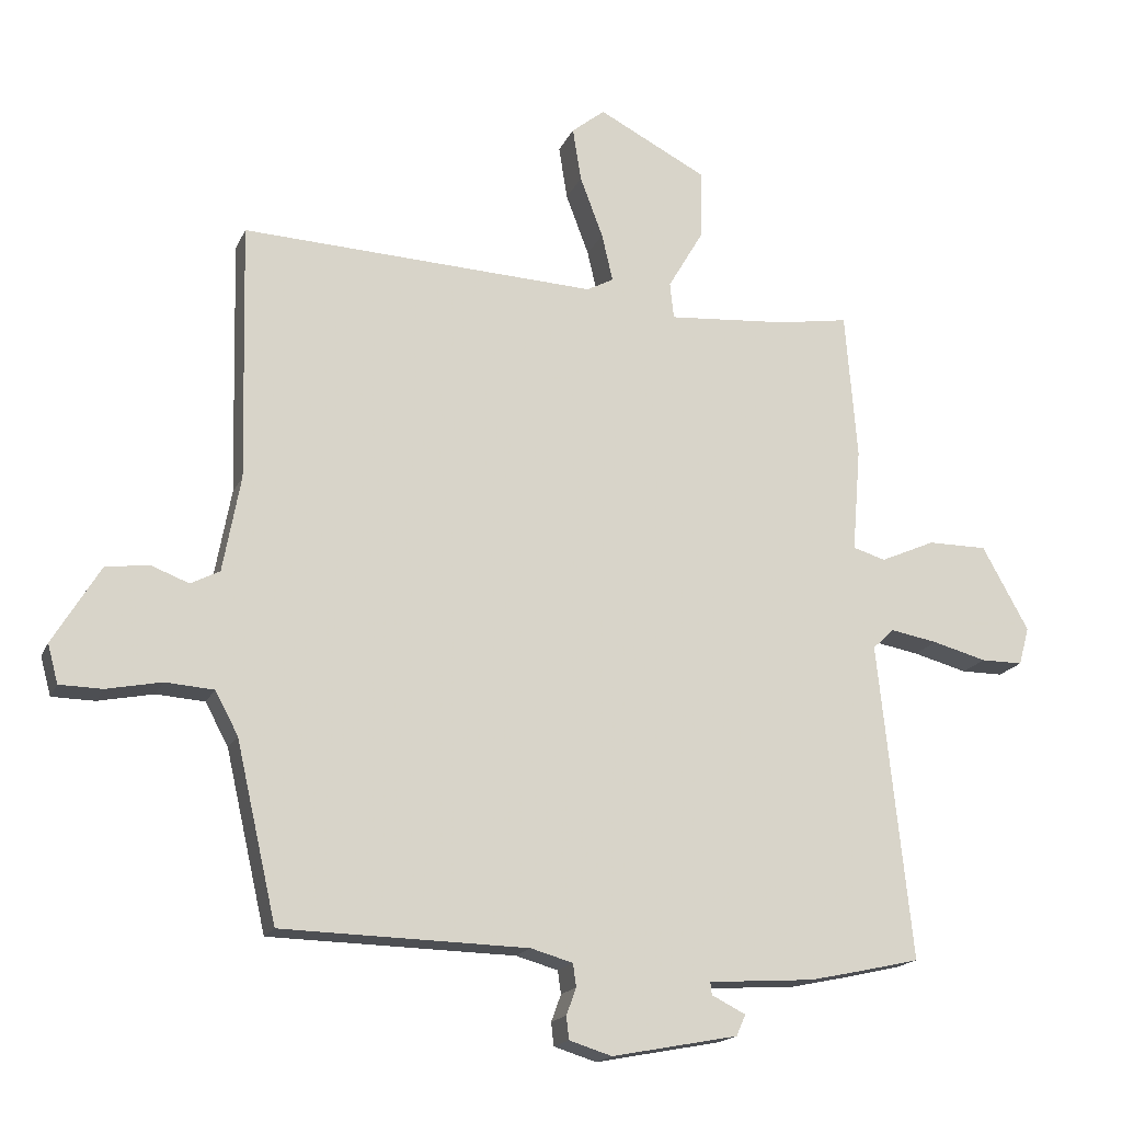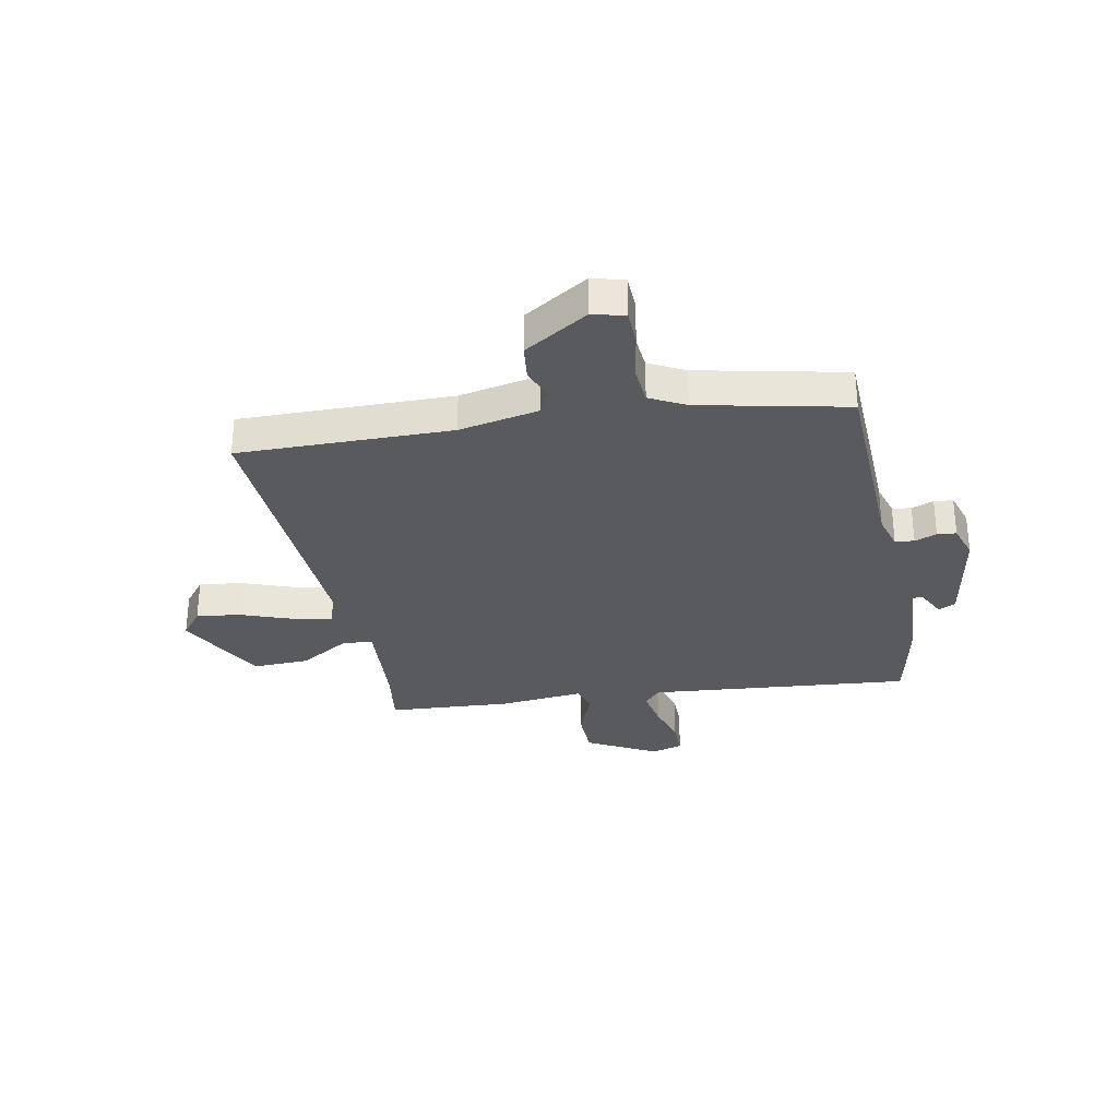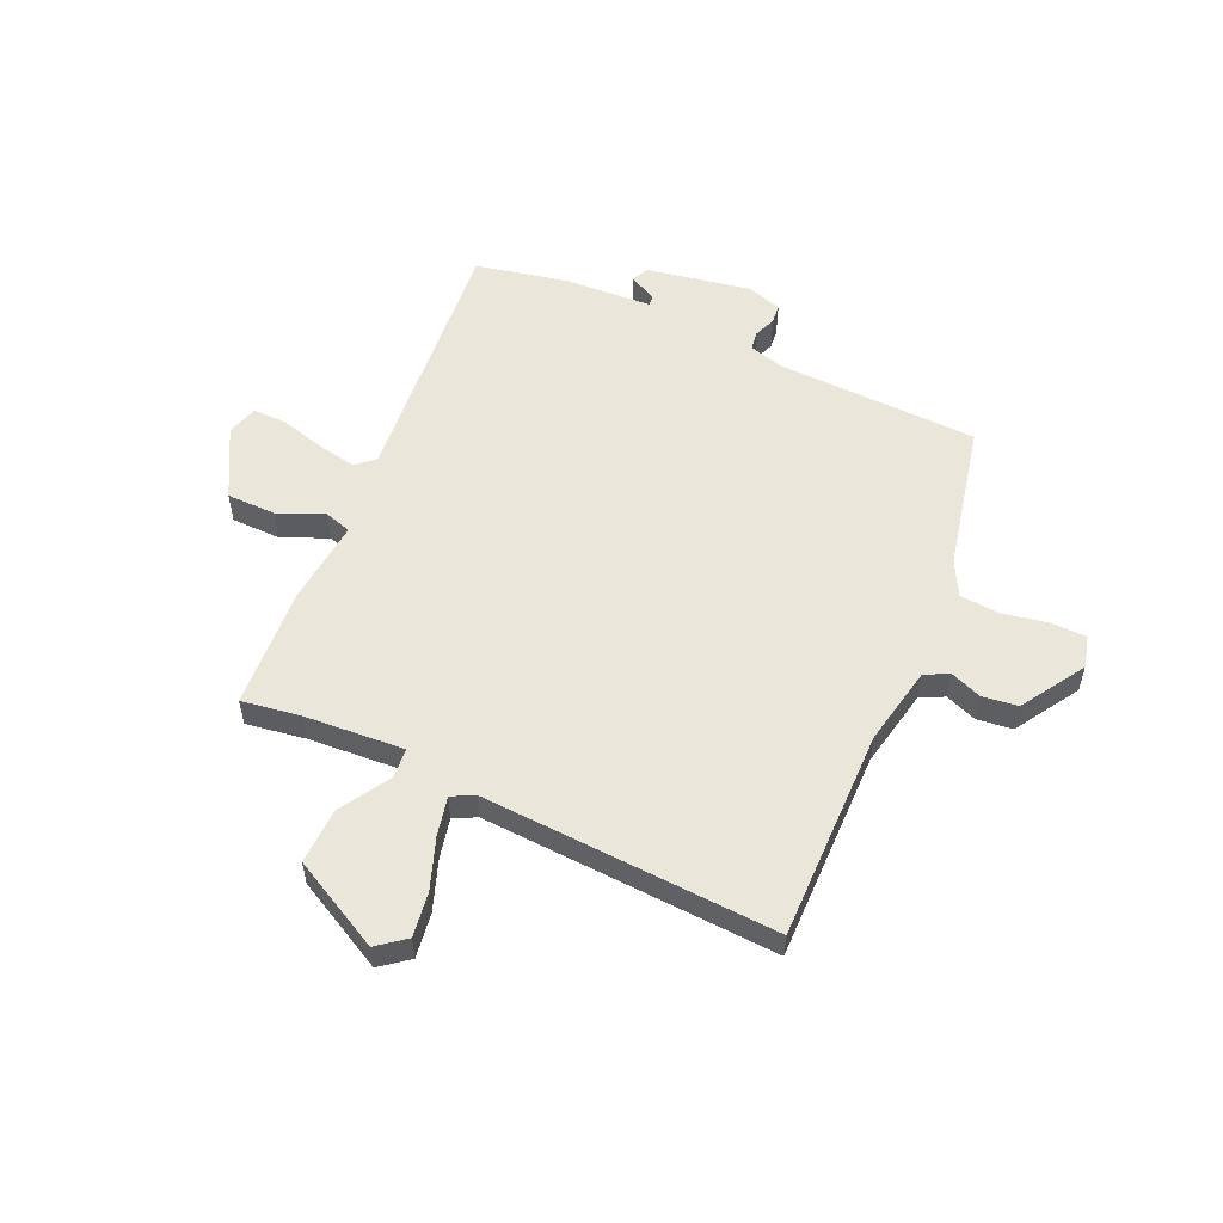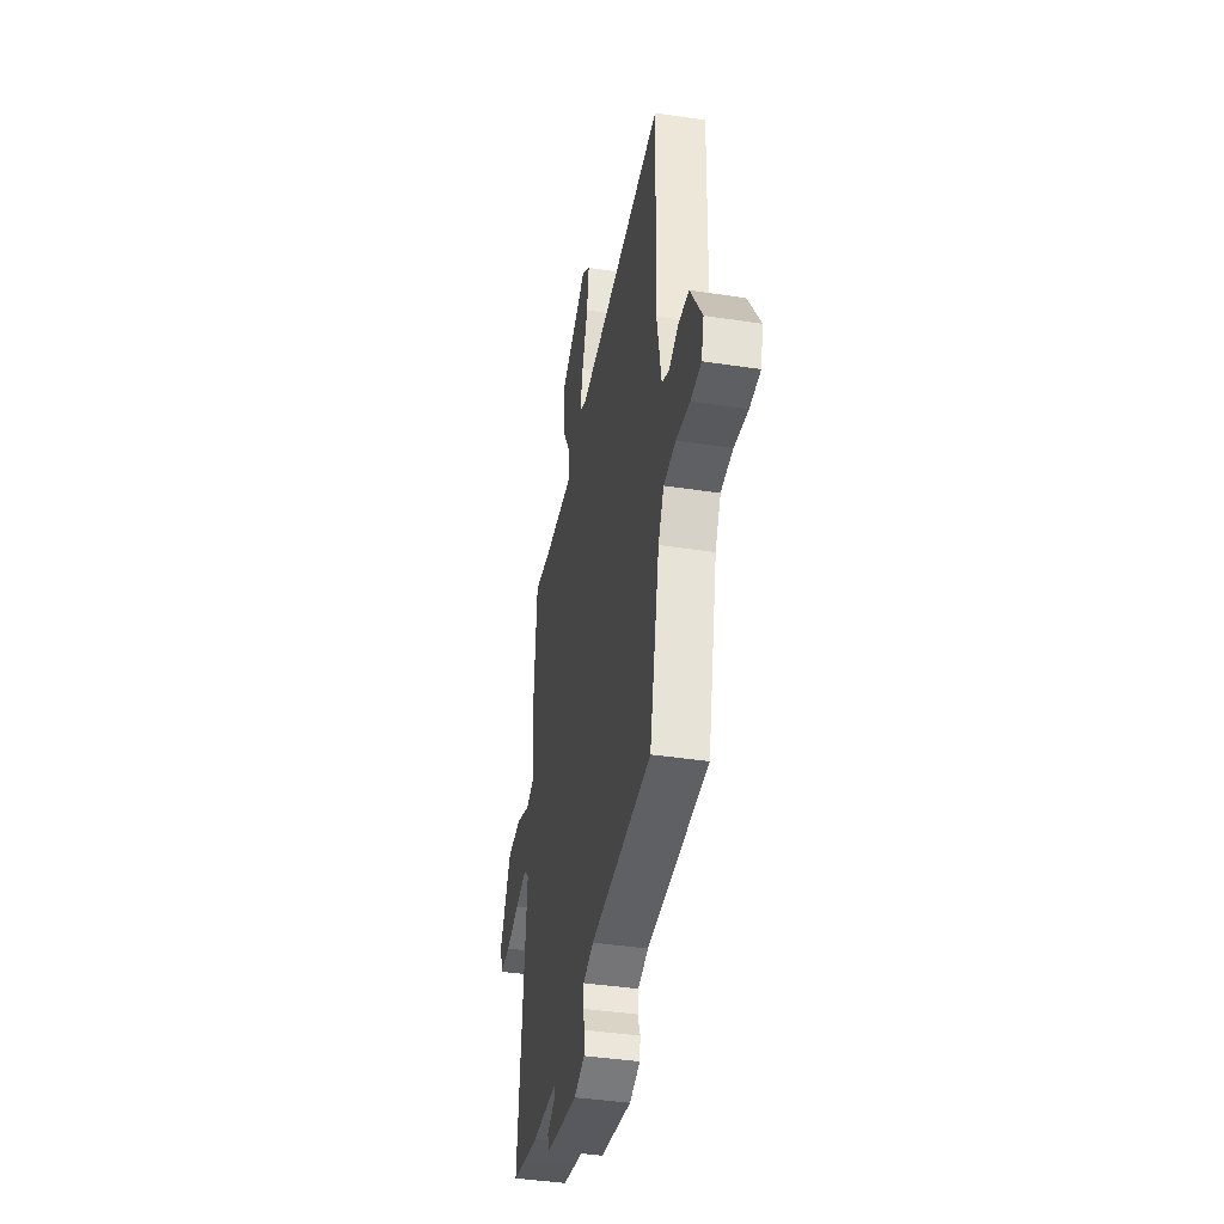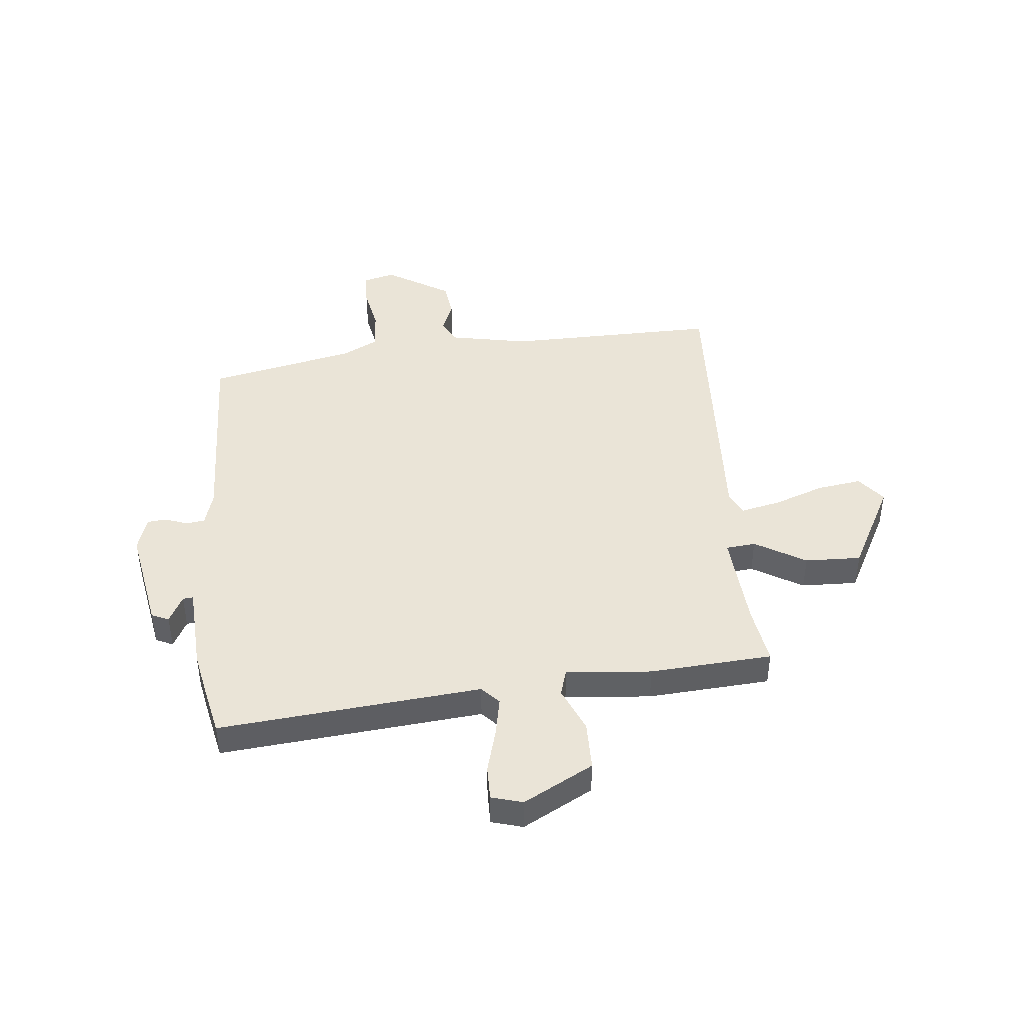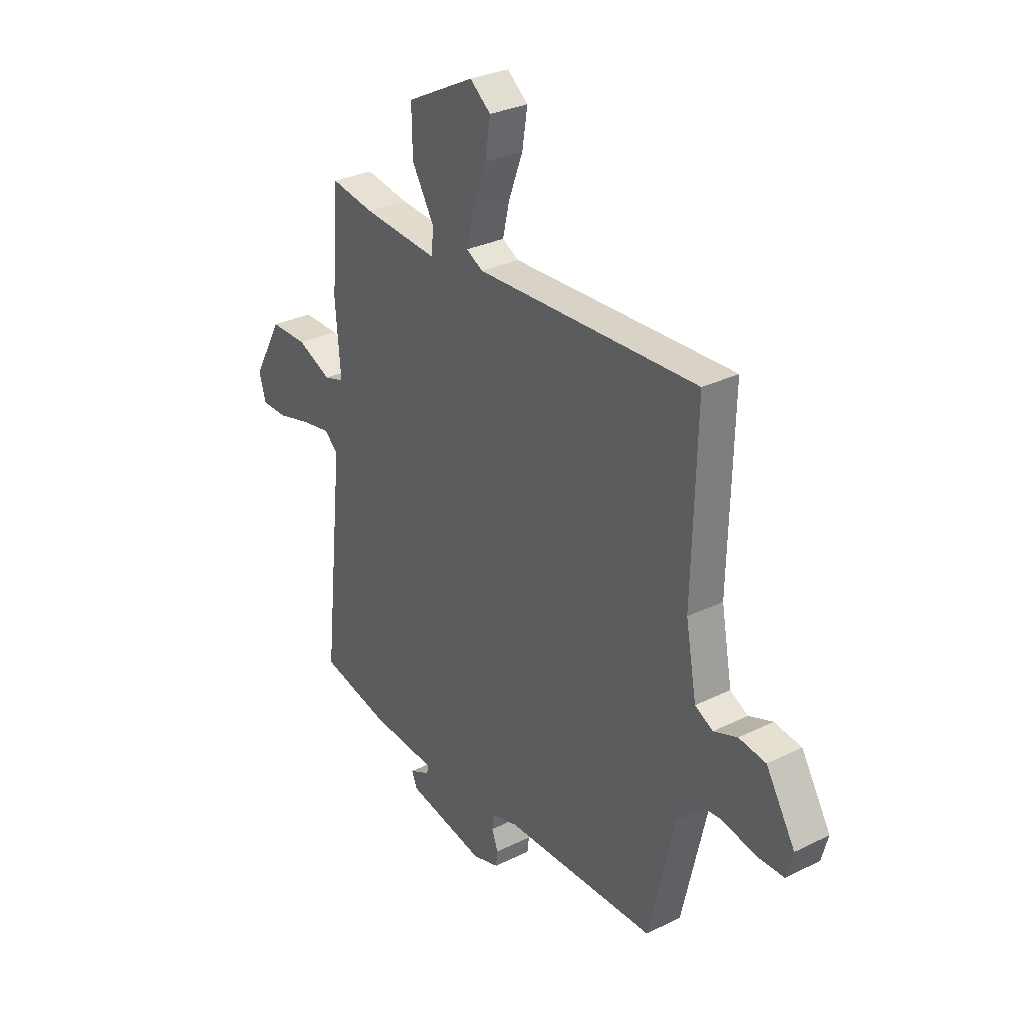
<metadata>
{"format":"obj","ext":"obj","renderer":"f3d","projection":"perspective","resolution":1024,"background":"white","views":[{"elev":-17.6,"azim":161.7,"up":"+Z"},{"elev":-30.9,"azim":101.8,"up":"+Y"},{"elev":54.9,"azim":25.0,"up":"+Y"},{"elev":-40.9,"azim":79.5,"up":"+Z"},{"elev":43.7,"azim":-95.1,"up":"+Y"},{"elev":30.3,"azim":54.4,"up":"+Z"}]}
</metadata>
<code>
v -0.446 0.07 0.535
v -0.338 0.07 0.517
v -0.154 0.07 0.502
v -0.148 0.07 0.557
v -0.203 0.07 0.651
v -0.205 0.07 0.755
v -0.038 0.07 0.841
v 0.013 0.07 0.8
v 0 0.07 0.718
v -0.035 0.07 0.625
v -0.052 0.07 0.552
v -0.011 0.07 0.53
v 0.533 0.07 0.553
v 0.523 0.07 0.161
v 0.55 0.07 0.014
v 0.594 0.07 -0.009
v 0.652 0.07 0.013
v 0.718 0.07 0.004
v 0.79 0.07 -0.115
v 0.774 0.07 -0.174
v 0.709 0.07 -0.175
v 0.625 0.07 -0.158
v 0.551 0.07 -0.163
v 0.516 0.07 -0.228
v 0.454 0.07 -0.499
v 0.079 0.07 -0.507
v 0.015 0.07 -0.525
v 0.01 0.07 -0.56
v 0.025 0.07 -0.601
v 0.021 0.07 -0.636
v -0.044 0.07 -0.656
v -0.237 0.07 -0.619
v -0.251 0.07 -0.587
v -0.199 0.07 -0.561
v -0.197 0.07 -0.542
v -0.358 0.07 -0.531
v -0.438 0.07 -0.514
v -0.53 0.07 -0.493
v -0.479 0.07 -0.009
v -0.512 0.07 0.022
v -0.584 0.07 0.009
v -0.667 0.07 -0.013
v -0.731 0.07 -0.013
v -0.747 0.07 0.045
v -0.676 0.07 0.173
v -0.585 0.07 0.173
v -0.501 0.07 0.136
v -0.451 0.07 0.151
v -0.464 0.07 0.309
v -0.446 0 0.535
v -0.338 0 0.517
v -0.154 0 0.502
v -0.148 0 0.557
v -0.203 0 0.651
v -0.205 0 0.755
v -0.038 0 0.841
v 0.013 0 0.8
v 0 0 0.718
v -0.035 0 0.625
v -0.052 0 0.552
v -0.011 0 0.53
v 0.533 0 0.553
v 0.523 0 0.161
v 0.55 0 0.014
v 0.594 0 -0.009
v 0.652 0 0.013
v 0.718 0 0.004
v 0.79 0 -0.115
v 0.774 0 -0.174
v 0.709 0 -0.175
v 0.625 0 -0.158
v 0.551 0 -0.163
v 0.516 0 -0.228
v 0.454 0 -0.499
v 0.079 0 -0.507
v 0.015 0 -0.525
v 0.01 0 -0.56
v 0.025 0 -0.601
v 0.021 0 -0.636
v -0.044 0 -0.656
v -0.237 0 -0.619
v -0.251 0 -0.587
v -0.199 0 -0.561
v -0.197 0 -0.542
v -0.358 0 -0.531
v -0.438 0 -0.514
v -0.53 0 -0.493
v -0.479 0 -0.009
v -0.512 0 0.022
v -0.584 0 0.009
v -0.667 0 -0.013
v -0.731 0 -0.013
v -0.747 0 0.045
v -0.676 0 0.173
v -0.585 0 0.173
v -0.501 0 0.136
v -0.451 0 0.151
v -0.464 0 0.309
f 48 49 1 2
f 45 46 47
f 44 45 47
f 43 44 47
f 42 43 47
f 41 42 47
f 40 41 47 48
f 39 40 48
f 48 2 3
f 39 48 3
f 38 39 3
f 37 38 3
f 36 37 3
f 35 36 3
f 32 33 34
f 31 32 34
f 30 31 34
f 29 30 34
f 28 29 34
f 27 28 34 35
f 35 3 4
f 27 35 4
f 26 27 4
f 24 25 26 4
f 20 21 22
f 19 20 22
f 18 19 22
f 17 18 22
f 16 17 22
f 15 16 22 23
f 24 4 5
f 23 24 5
f 15 23 5
f 14 15 5
f 8 9 10
f 7 8 10
f 6 7 10
f 5 6 10
f 5 10 11
f 14 5 11
f 12 13 14
f 11 12 14
f 51 50 98 97
f 96 95 94
f 96 94 93
f 96 93 92
f 96 92 91
f 96 91 90
f 97 96 90 89
f 97 89 88
f 52 51 97
f 52 97 88
f 52 88 87
f 52 87 86
f 52 86 85
f 52 85 84
f 83 82 81
f 83 81 80
f 83 80 79
f 83 79 78
f 83 78 77
f 84 83 77 76
f 53 52 84
f 53 84 76
f 53 76 75
f 53 75 74 73
f 71 70 69
f 71 69 68
f 71 68 67
f 71 67 66
f 71 66 65
f 72 71 65 64
f 54 53 73
f 54 73 72
f 54 72 64
f 54 64 63
f 59 58 57
f 59 57 56
f 59 56 55
f 59 55 54
f 60 59 54
f 60 54 63
f 63 62 61
f 63 61 60
f 1 50 51 2
f 2 51 52 3
f 3 52 53 4
f 4 53 54 5
f 5 54 55 6
f 6 55 56 7
f 7 56 57 8
f 8 57 58 9
f 9 58 59 10
f 10 59 60 11
f 11 60 61 12
f 12 61 62 13
f 13 62 63 14
f 14 63 64 15
f 15 64 65 16
f 16 65 66 17
f 17 66 67 18
f 18 67 68 19
f 19 68 69 20
f 20 69 70 21
f 21 70 71 22
f 22 71 72 23
f 23 72 73 24
f 24 73 74 25
f 25 74 75 26
f 26 75 76 27
f 27 76 77 28
f 28 77 78 29
f 29 78 79 30
f 30 79 80 31
f 31 80 81 32
f 32 81 82 33
f 33 82 83 34
f 34 83 84 35
f 35 84 85 36
f 36 85 86 37
f 37 86 87 38
f 38 87 88 39
f 39 88 89 40
f 40 89 90 41
f 41 90 91 42
f 42 91 92 43
f 43 92 93 44
f 44 93 94 45
f 45 94 95 46
f 46 95 96 47
f 47 96 97 48
f 48 97 98 49
f 49 98 50 1

</code>
